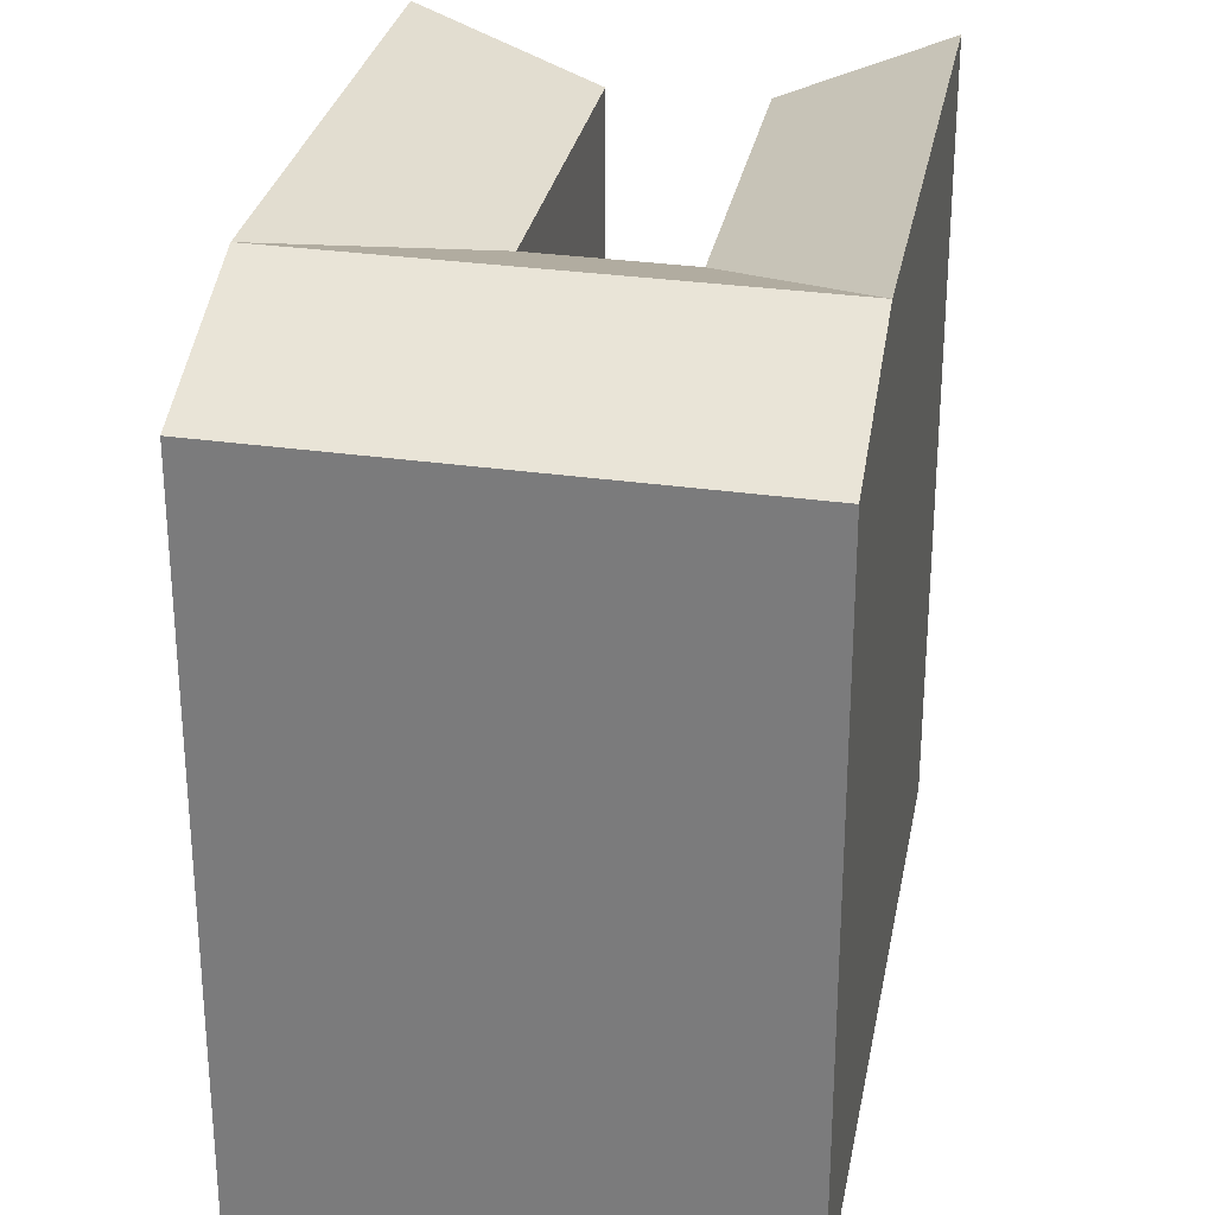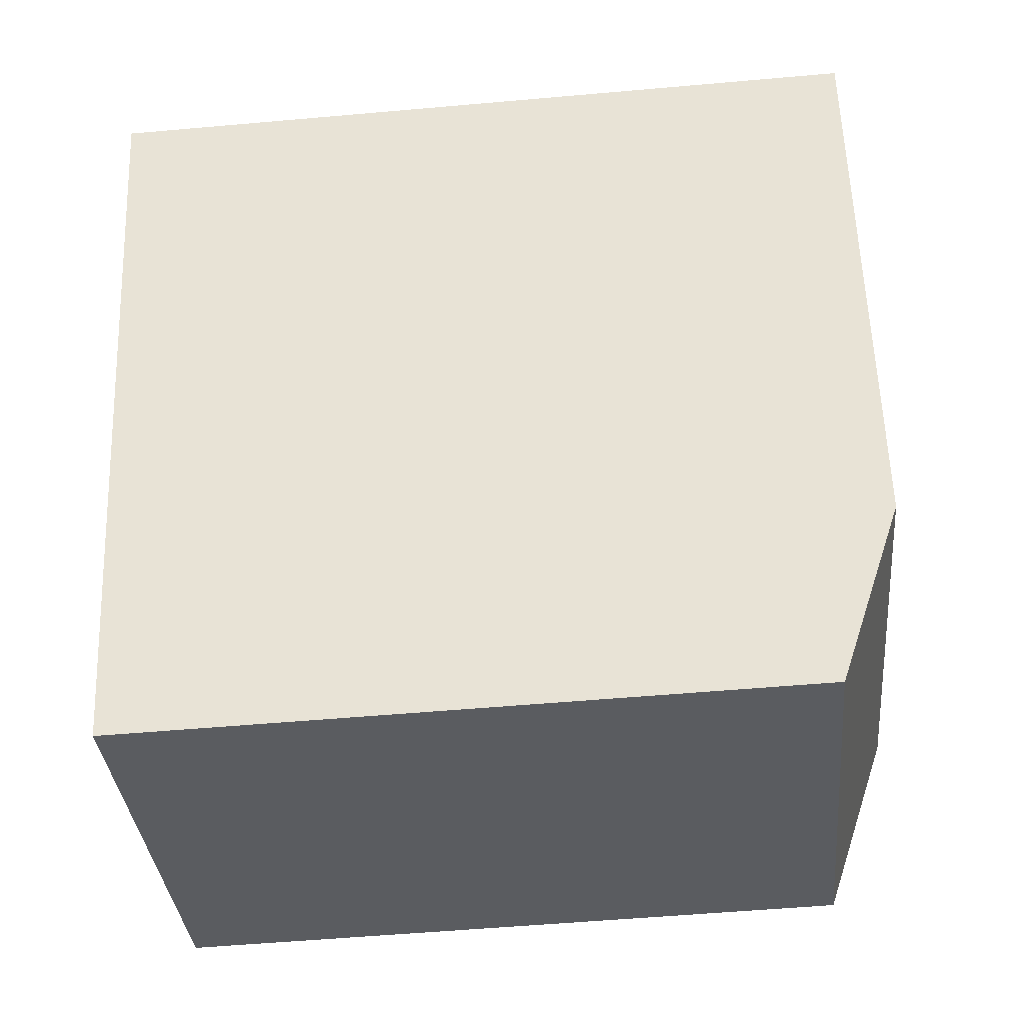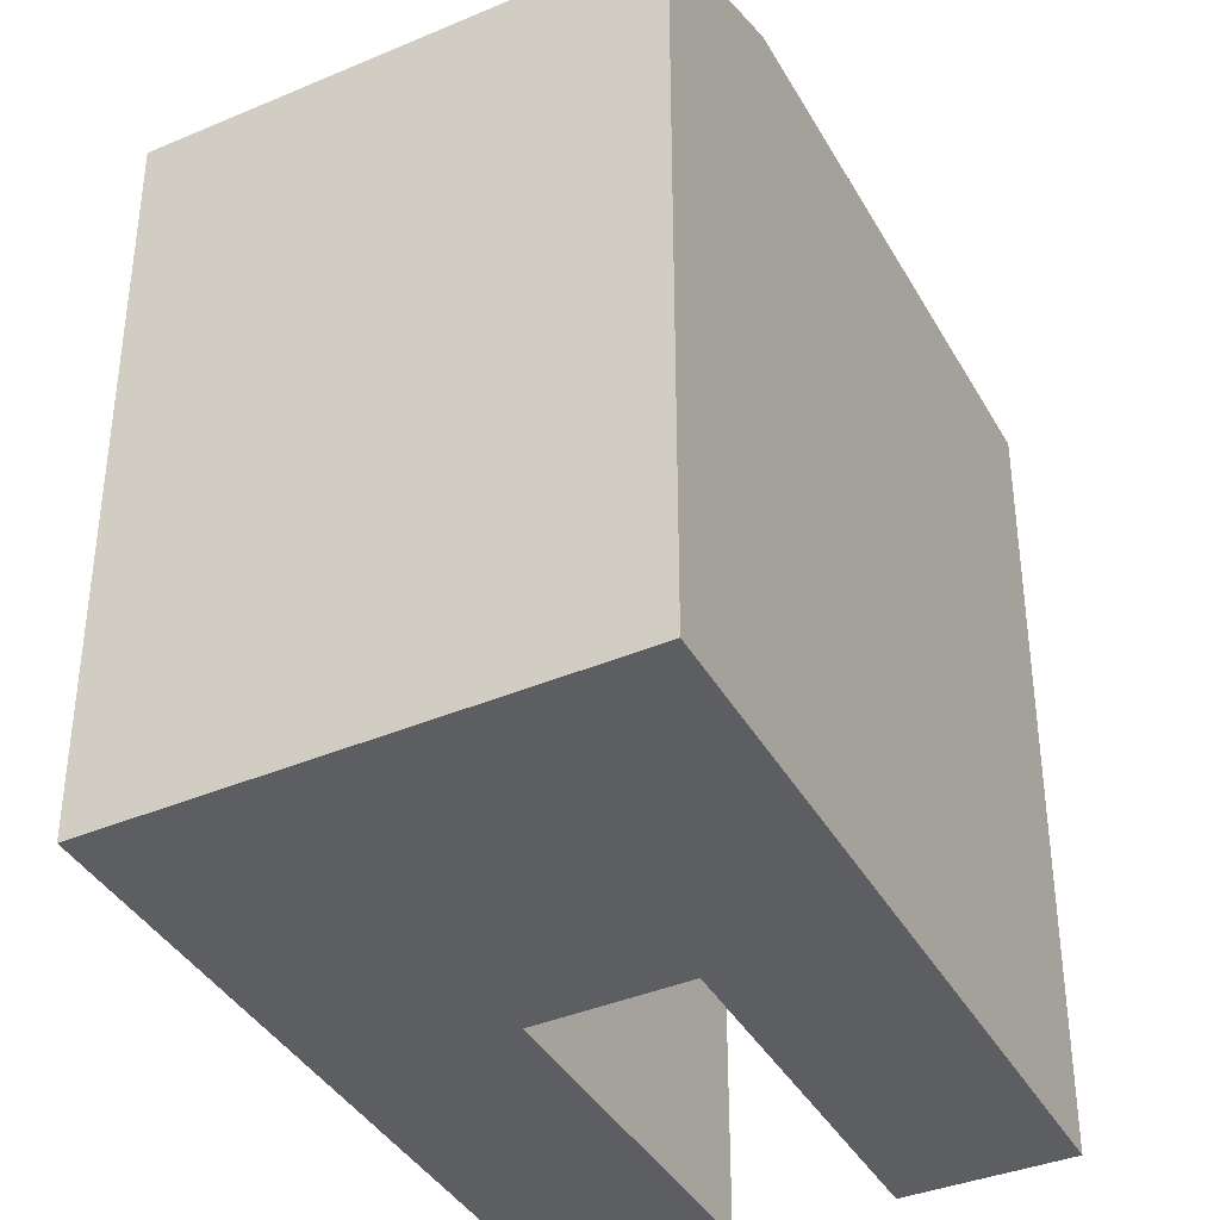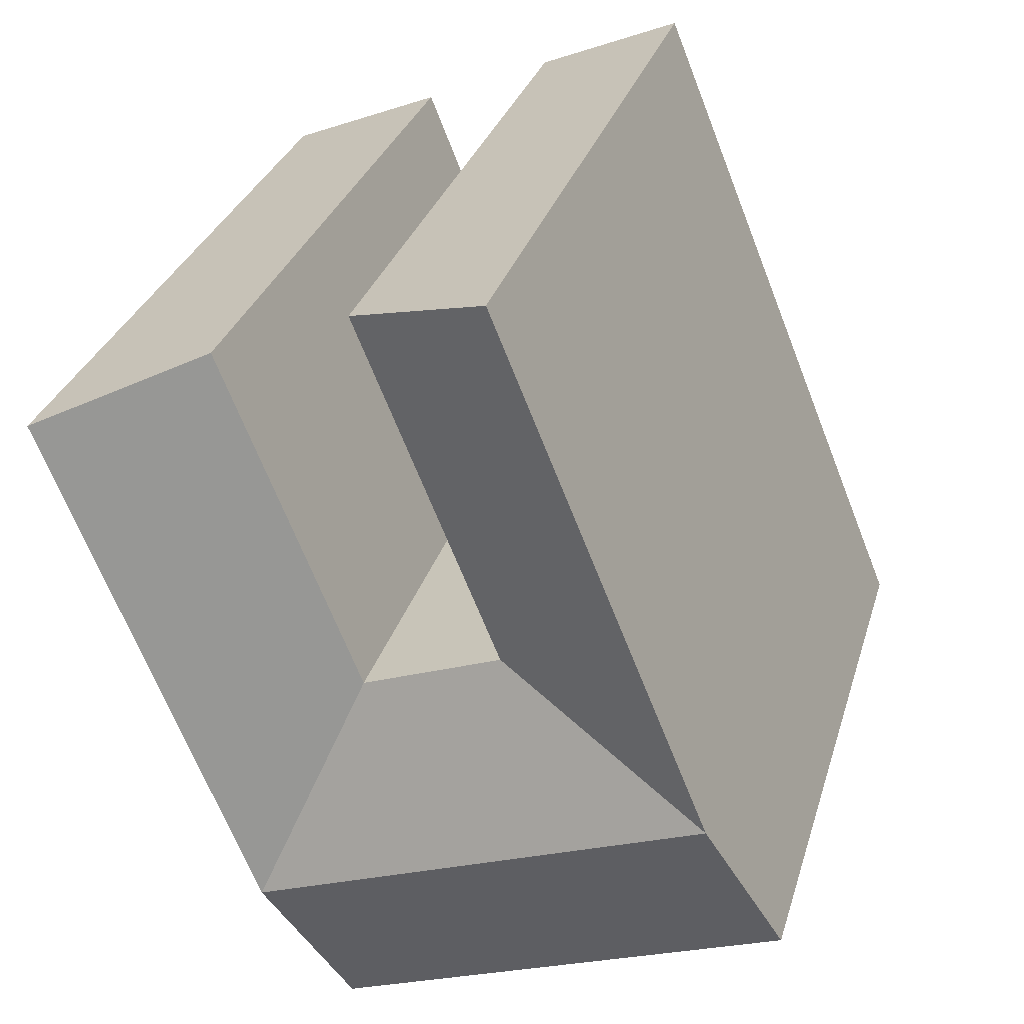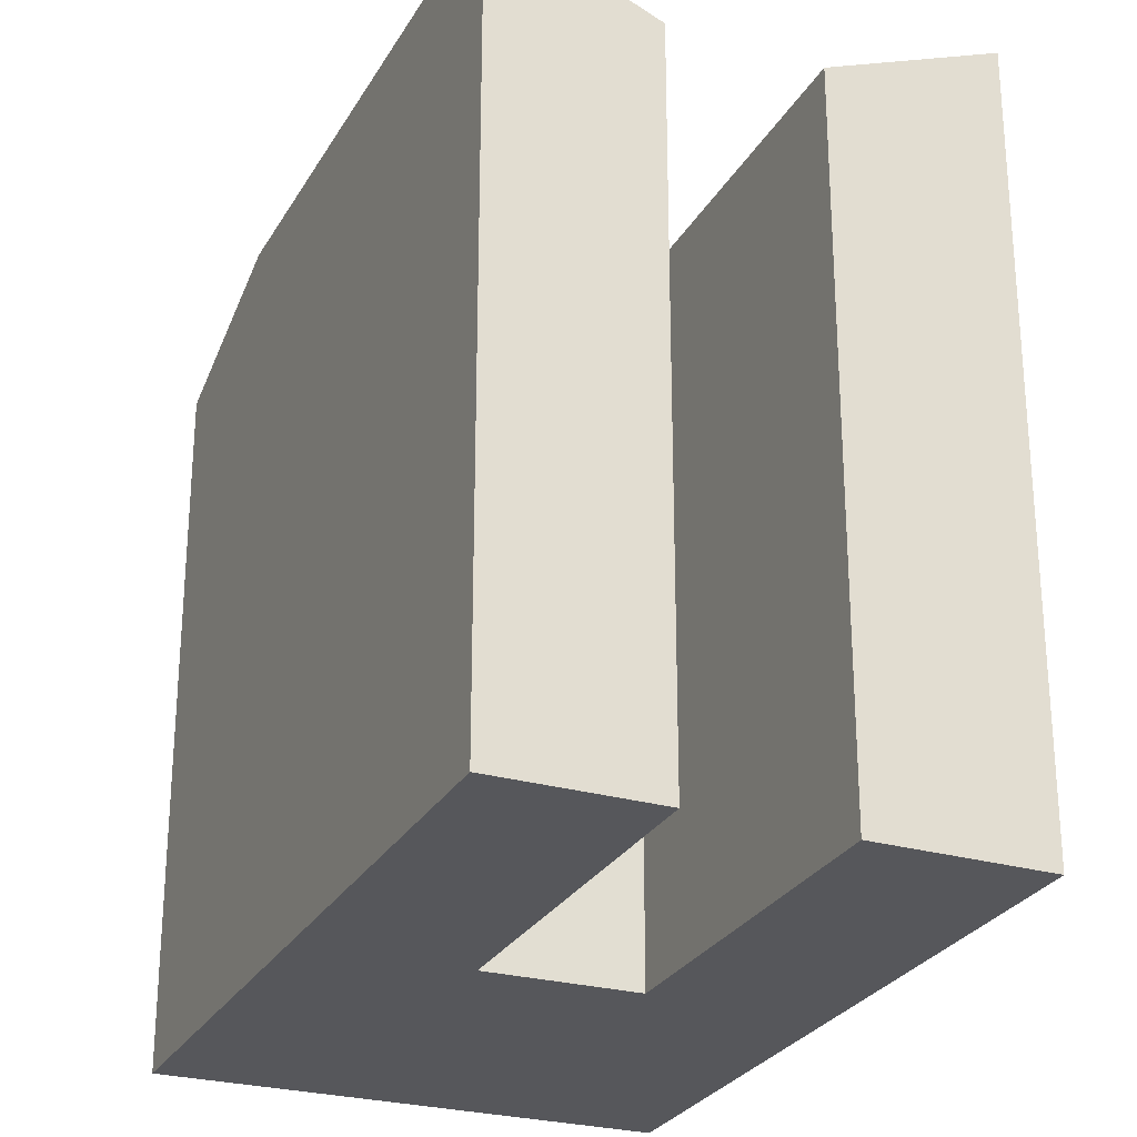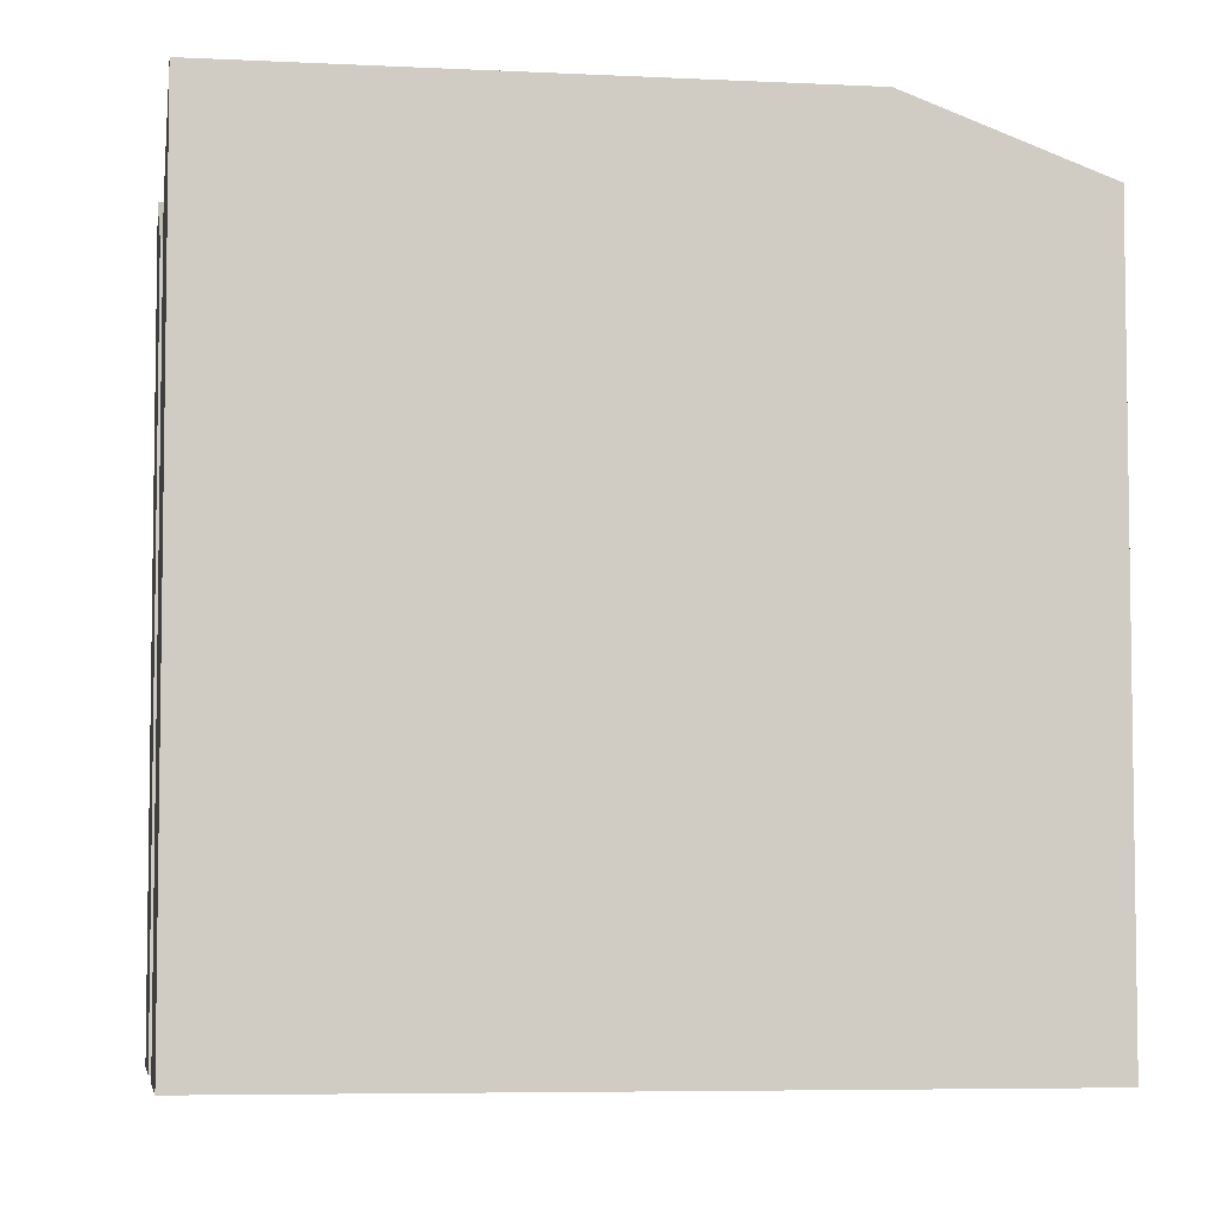
<metadata>
{"format":"obj","ext":"obj","renderer":"f3d","projection":"perspective","resolution":1024,"background":"white","views":[{"elev":29.4,"azim":-147.4,"up":"+Y"},{"elev":-54.2,"azim":95.4,"up":"+Z"},{"elev":-38.8,"azim":-131.3,"up":"+Y"},{"elev":30.2,"azim":-164.5,"up":"+Z"},{"elev":-27.2,"azim":-1.9,"up":"+Y"},{"elev":-5.7,"azim":103.0,"up":"+Y"}]}
</metadata>
<code>
v  15.64 3.575e-16 -5.838
v  14.75 -4.846e-16 7.915
v  10.06 2.299e-16 -3.755
v  20.32 -3.571e-16 5.832
v  25.02 -1.073e-15 17.52
v  19.5 -1.209e-15 19.75
v  9.933 -5.946e-16 9.711
v  5.183 1.185e-16 -1.935
v  4.75 -7.131e-16 11.65
v  0 0 0
v  9.675 -1.452e-15 23.72
v  14.8 -1.326e-15 21.65
v  10.06 23.82 -3.756
v  15.64 23.82 -5.838
v  20.32 26.16 5.831
v  17.98 26.16 -0.003747
v  25.02 26.16 17.52
v  19.5 23.82 19.75
v  14.75 23.82 7.914
v  5.183 23.82 -1.936
v  9.934 23.82 9.711
v  4.751 26.16 11.65
v  0.0005087 23.82 -0.0007536
v  2.376 26.16 5.822
v  9.676 26.16 23.72
v  14.8 23.82 21.65
v  12.4 26.16 2.079
v  7.558 26.16 3.887
g defaultobject
f 1 2 3
f 2 1 4
f 5 2 4
f 2 5 6
f 3 7 8
f 7 3 2
f 8 9 10
f 9 8 7
f 7 11 9
f 11 7 12
f 13 1 3
f 1 13 14
f 14 4 1
f 4 14 15
f 15 14 16
f 4 17 5
f 17 4 15
f 5 18 6
f 18 5 17
f 18 2 6
f 2 18 19
f 20 3 8
f 3 20 13
f 2 21 7
f 21 2 19
f 22 10 9
f 10 22 23
f 23 22 24
f 23 8 10
f 8 23 20
f 25 9 11
f 9 25 22
f 7 26 12
f 26 7 21
f 12 25 11
f 25 12 26
f 27 14 13
f 14 27 16
f 16 19 15
f 16 27 19
f 18 15 19
f 15 18 17
f 13 28 27
f 28 13 20
f 27 21 19
f 21 27 28
f 20 24 28
f 24 20 23
f 24 21 28
f 24 22 21
f 21 25 26
f 25 21 22

</code>
